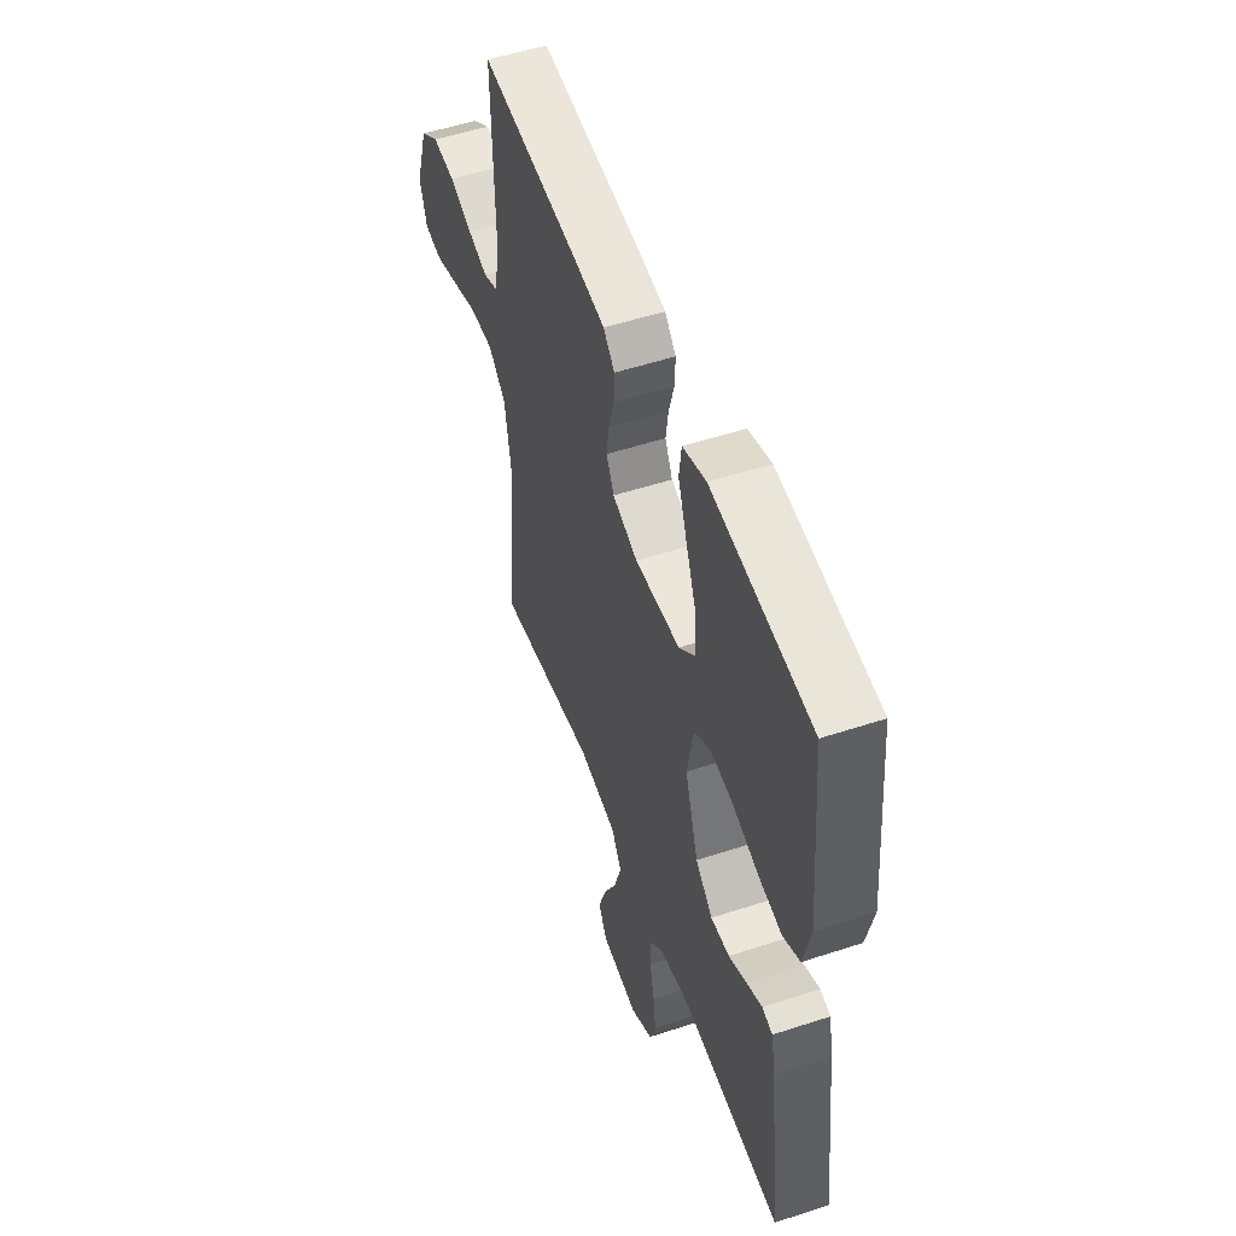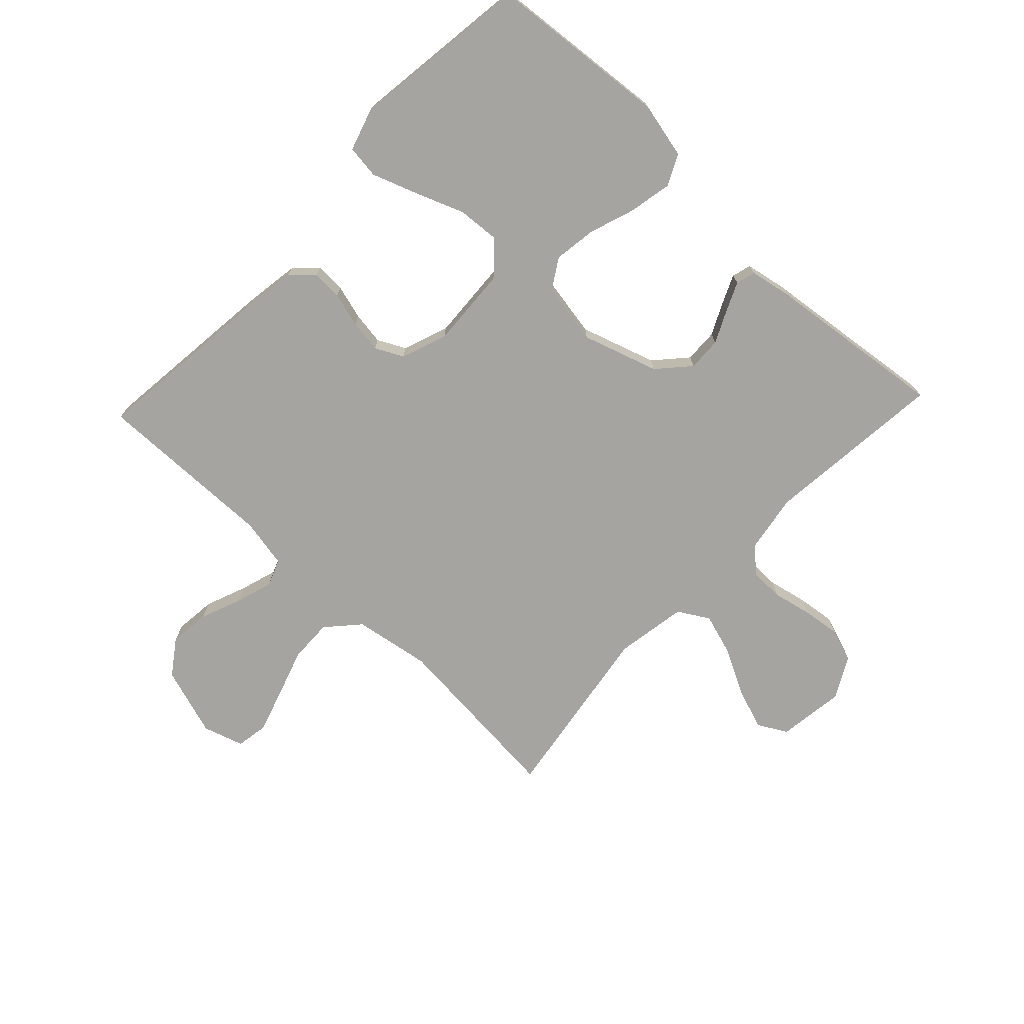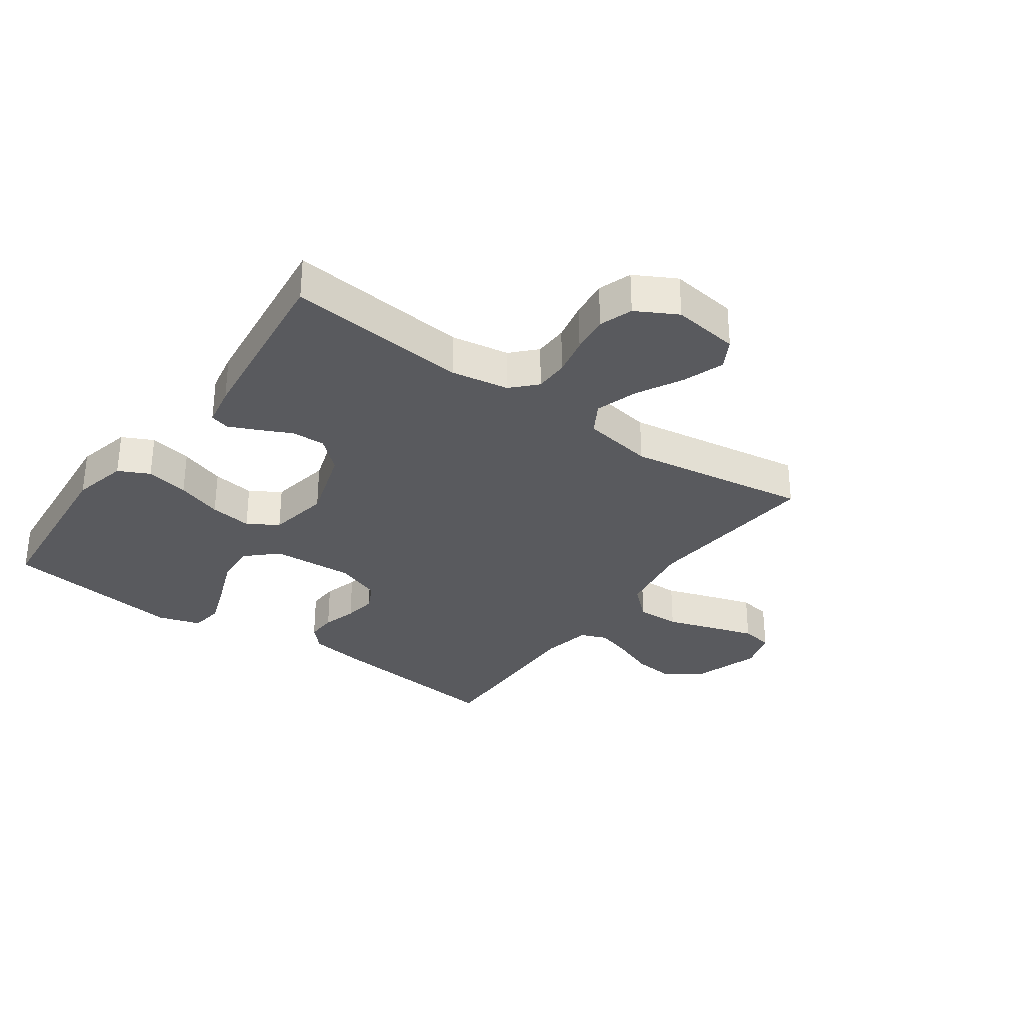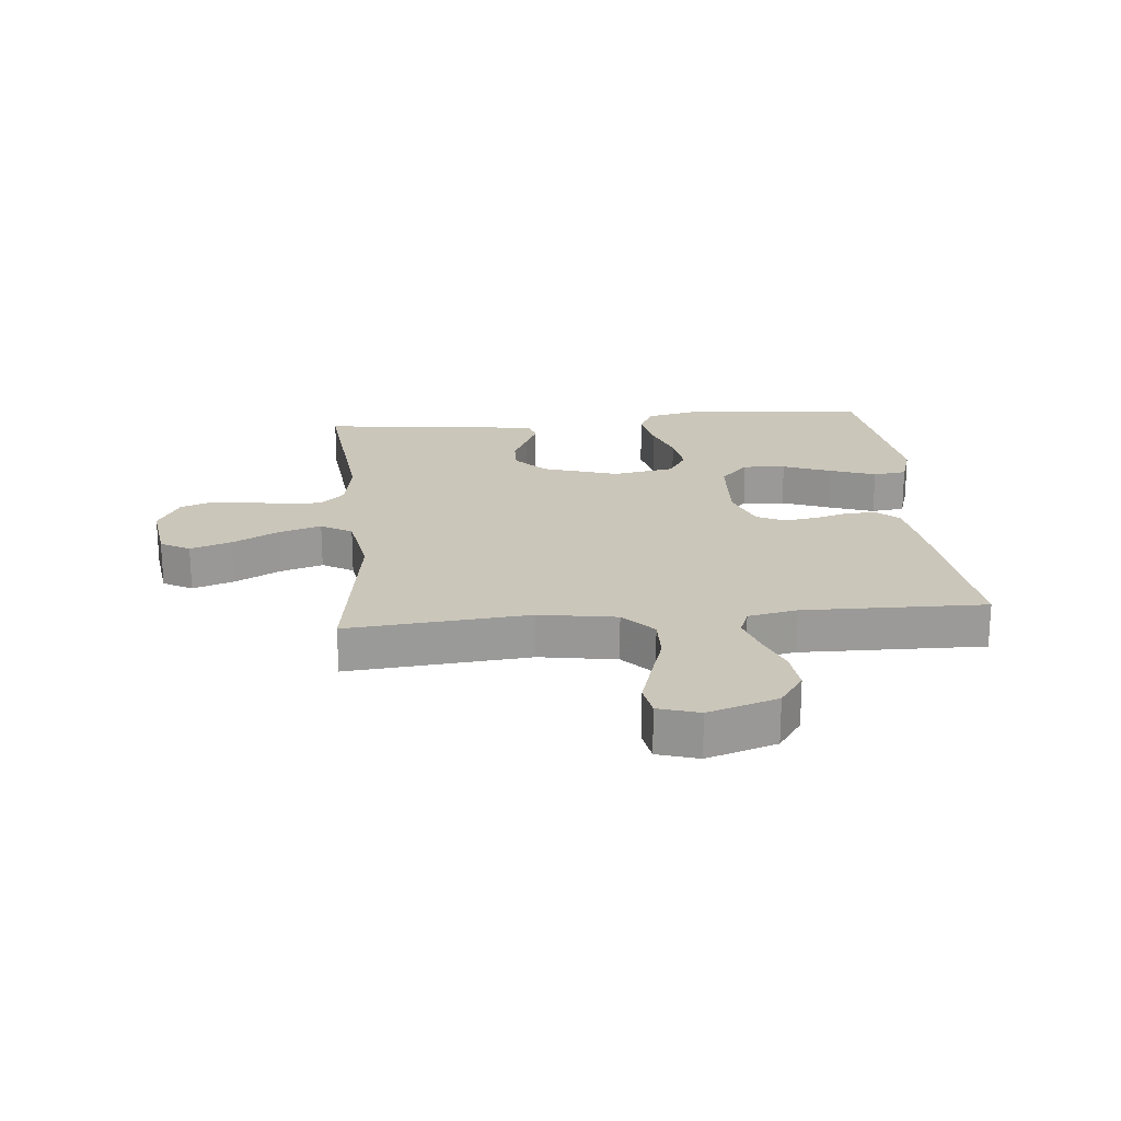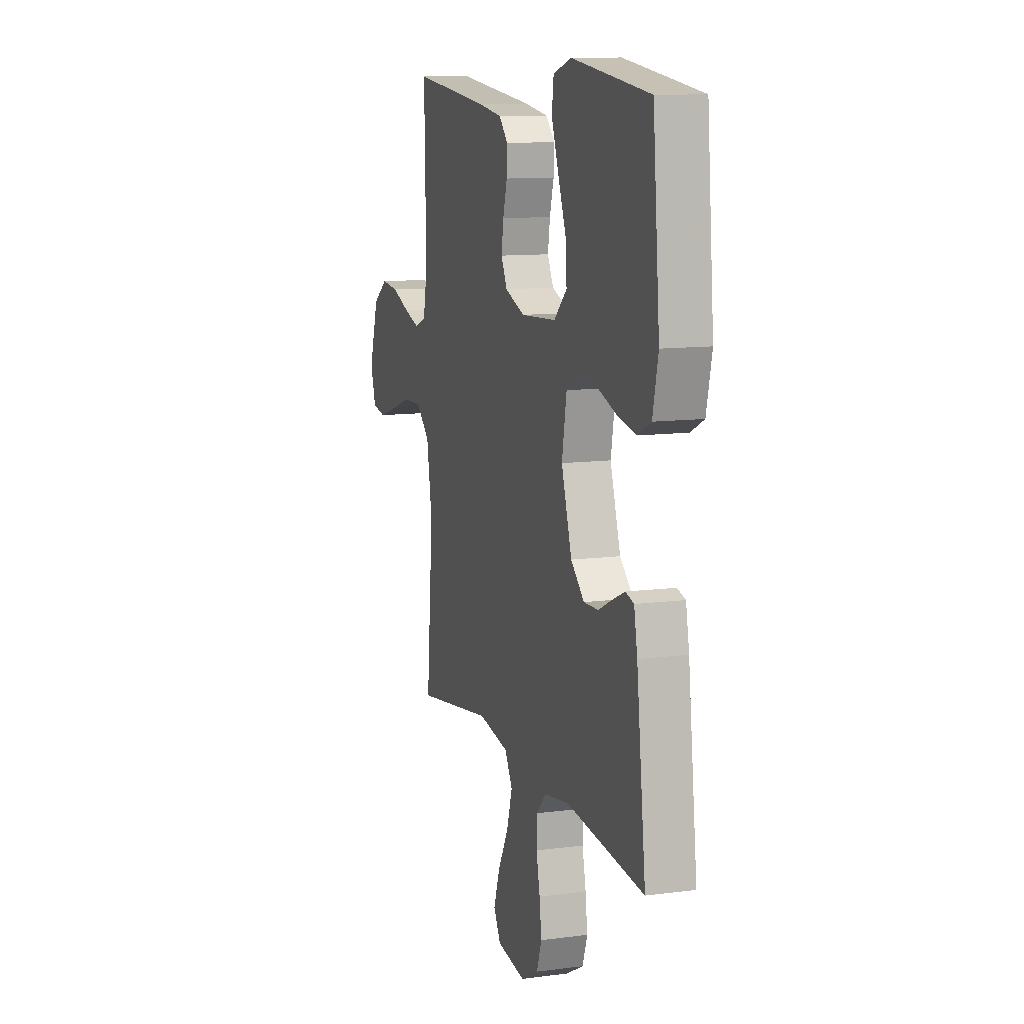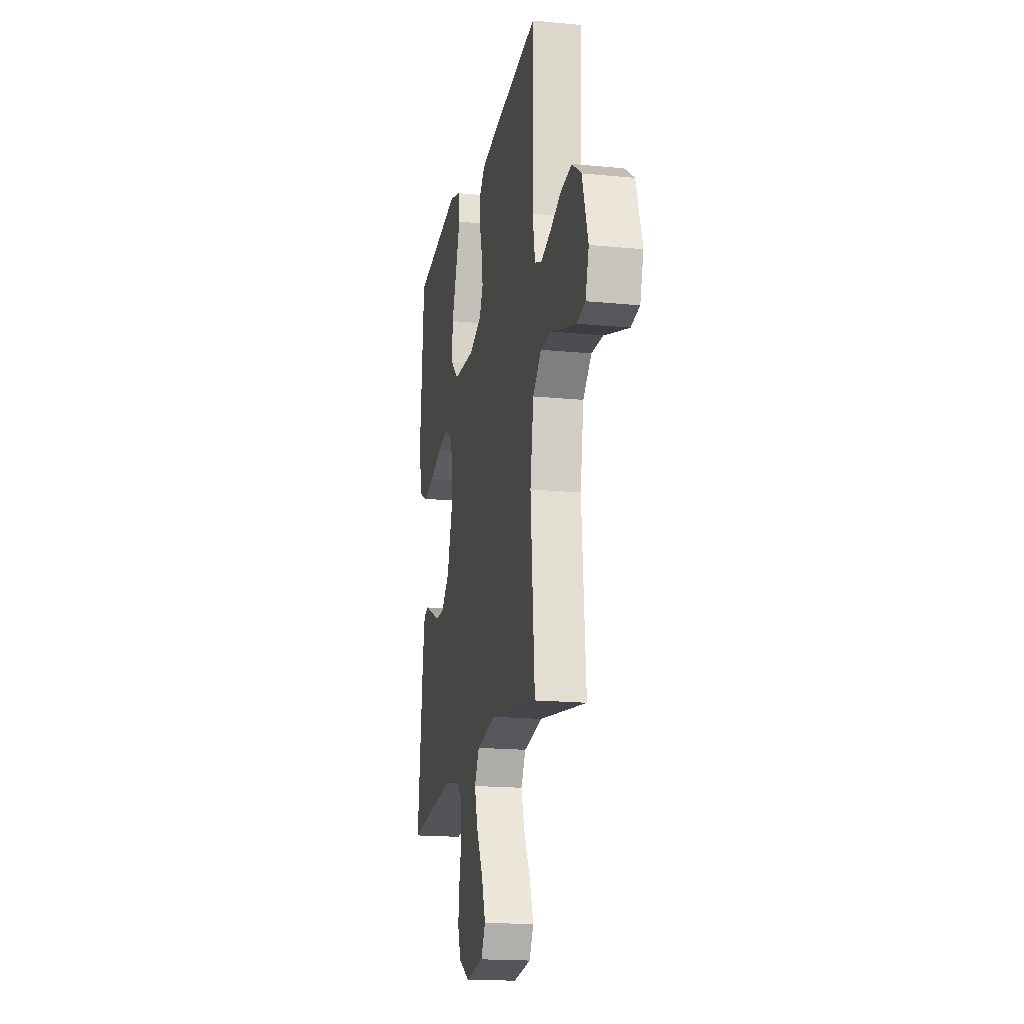
<metadata>
{"format":"obj","ext":"obj","renderer":"f3d","projection":"perspective","resolution":1024,"background":"white","views":[{"elev":52.2,"azim":70.4,"up":"+Z"},{"elev":-73.3,"azim":46.6,"up":"+Y"},{"elev":-31.5,"azim":144.4,"up":"+Y"},{"elev":21.1,"azim":-95.5,"up":"+Y"},{"elev":11.2,"azim":72.2,"up":"+Z"},{"elev":-17.7,"azim":-100.9,"up":"+Z"}]}
</metadata>
<code>
v -0.5 0.07 0.5
v -0.2 0.07 0.467
v -0.107 0.07 0.453
v -0.073 0.07 0.417
v -0.075 0.07 0.367
v -0.091 0.07 0.31
v -0.099 0.07 0.256
v -0.076 0.07 0.21
v 0 0.07 0.182
v 0.136 0.07 0.19
v 0.186 0.07 0.237
v 0.181 0.07 0.307
v 0.15 0.07 0.387
v 0.123 0.07 0.462
v 0.13 0.07 0.517
v 0.2 0.07 0.539
v 0.5 0.07 0.5
v 0.527 0.07 0.2
v 0.506 0.07 0.108
v 0.455 0.07 0.083
v 0.384 0.07 0.097
v 0.308 0.07 0.123
v 0.238 0.07 0.133
v 0.188 0.07 0.102
v 0.17 0.07 0
v 0.21 0.07 -0.125
v 0.262 0.07 -0.172
v 0.318 0.07 -0.17
v 0.372 0.07 -0.144
v 0.419 0.07 -0.123
v 0.451 0.07 -0.132
v 0.464 0.07 -0.2
v 0.5 0.07 -0.5
v 0.2 0.07 -0.47
v 0.104 0.07 -0.486
v 0.066 0.07 -0.526
v 0.065 0.07 -0.582
v 0.079 0.07 -0.647
v 0.087 0.07 -0.71
v 0.068 0.07 -0.765
v 0 0.07 -0.802
v -0.111 0.07 -0.787
v -0.138 0.07 -0.739
v -0.114 0.07 -0.67
v -0.074 0.07 -0.595
v -0.052 0.07 -0.525
v -0.082 0.07 -0.474
v -0.2 0.07 -0.454
v -0.5 0.07 -0.5
v -0.474 0.07 -0.2
v -0.495 0.07 -0.073
v -0.548 0.07 -0.025
v -0.62 0.07 -0.027
v -0.699 0.07 -0.053
v -0.772 0.07 -0.076
v -0.825 0.07 -0.067
v -0.846 0.07 0
v -0.809 0.07 0.115
v -0.752 0.07 0.155
v -0.684 0.07 0.148
v -0.615 0.07 0.121
v -0.554 0.07 0.102
v -0.51 0.07 0.119
v -0.494 0.07 0.2
v -0.5 0 0.5
v -0.2 0 0.467
v -0.107 0 0.453
v -0.073 0 0.417
v -0.075 0 0.367
v -0.091 0 0.31
v -0.099 0 0.256
v -0.076 0 0.21
v 0 0 0.182
v 0.136 0 0.19
v 0.186 0 0.237
v 0.181 0 0.307
v 0.15 0 0.387
v 0.123 0 0.462
v 0.13 0 0.517
v 0.2 0 0.539
v 0.5 0 0.5
v 0.527 0 0.2
v 0.506 0 0.108
v 0.455 0 0.083
v 0.384 0 0.097
v 0.308 0 0.123
v 0.238 0 0.133
v 0.188 0 0.102
v 0.17 0 0
v 0.21 0 -0.125
v 0.262 0 -0.172
v 0.318 0 -0.17
v 0.372 0 -0.144
v 0.419 0 -0.123
v 0.451 0 -0.132
v 0.464 0 -0.2
v 0.5 0 -0.5
v 0.2 0 -0.47
v 0.104 0 -0.486
v 0.066 0 -0.526
v 0.065 0 -0.582
v 0.079 0 -0.647
v 0.087 0 -0.71
v 0.068 0 -0.765
v 0 0 -0.802
v -0.111 0 -0.787
v -0.138 0 -0.739
v -0.114 0 -0.67
v -0.074 0 -0.595
v -0.052 0 -0.525
v -0.082 0 -0.474
v -0.2 0 -0.454
v -0.5 0 -0.5
v -0.474 0 -0.2
v -0.495 0 -0.073
v -0.548 0 -0.025
v -0.62 0 -0.027
v -0.699 0 -0.053
v -0.772 0 -0.076
v -0.825 0 -0.067
v -0.846 0 0
v -0.809 0 0.115
v -0.752 0 0.155
v -0.684 0 0.148
v -0.615 0 0.121
v -0.554 0 0.102
v -0.51 0 0.119
v -0.494 0 0.2
f 59 60 61
f 58 59 61
f 57 58 61
f 56 57 61
f 55 56 61
f 54 55 61
f 53 54 61
f 52 53 61 62
f 51 52 62 63
f 48 49 50
f 51 63 64
f 50 51 64
f 48 50 64
f 47 48 64
f 43 44 45
f 42 43 45
f 41 42 45
f 40 41 45
f 39 40 45
f 38 39 45
f 37 38 45
f 36 37 45 46
f 35 36 46 47
f 32 33 34
f 31 32 34
f 30 31 34
f 29 30 34
f 28 29 34
f 34 35 47
f 28 34 47
f 27 28 47
f 20 21 22
f 19 20 22
f 18 19 22
f 17 18 22
f 16 17 22
f 15 16 22
f 14 15 22
f 13 14 22
f 12 13 22
f 11 12 22 23
f 10 11 23 24
f 4 5 6
f 3 4 6
f 2 3 6
f 1 2 6
f 64 1 6
f 64 6 7
f 26 27 47 64
f 25 26 64
f 9 10 24 25
f 8 9 25 64
f 7 8 64
f 125 124 123
f 125 123 122
f 125 122 121
f 125 121 120
f 125 120 119
f 125 119 118
f 125 118 117
f 126 125 117 116
f 127 126 116 115
f 114 113 112
f 128 127 115
f 128 115 114
f 128 114 112
f 128 112 111
f 109 108 107
f 109 107 106
f 109 106 105
f 109 105 104
f 109 104 103
f 109 103 102
f 109 102 101
f 110 109 101 100
f 111 110 100 99
f 98 97 96
f 98 96 95
f 98 95 94
f 98 94 93
f 98 93 92
f 111 99 98
f 111 98 92
f 111 92 91
f 86 85 84
f 86 84 83
f 86 83 82
f 86 82 81
f 86 81 80
f 86 80 79
f 86 79 78
f 86 78 77
f 86 77 76
f 87 86 76 75
f 88 87 75 74
f 70 69 68
f 70 68 67
f 70 67 66
f 70 66 65
f 70 65 128
f 71 70 128
f 128 111 91 90
f 128 90 89
f 89 88 74 73
f 128 89 73 72
f 128 72 71
f 1 65 66 2
f 2 66 67 3
f 3 67 68 4
f 4 68 69 5
f 5 69 70 6
f 6 70 71 7
f 7 71 72 8
f 8 72 73 9
f 9 73 74 10
f 10 74 75 11
f 11 75 76 12
f 12 76 77 13
f 13 77 78 14
f 14 78 79 15
f 15 79 80 16
f 16 80 81 17
f 17 81 82 18
f 18 82 83 19
f 19 83 84 20
f 20 84 85 21
f 21 85 86 22
f 22 86 87 23
f 23 87 88 24
f 24 88 89 25
f 25 89 90 26
f 26 90 91 27
f 27 91 92 28
f 28 92 93 29
f 29 93 94 30
f 30 94 95 31
f 31 95 96 32
f 32 96 97 33
f 33 97 98 34
f 34 98 99 35
f 35 99 100 36
f 36 100 101 37
f 37 101 102 38
f 38 102 103 39
f 39 103 104 40
f 40 104 105 41
f 41 105 106 42
f 42 106 107 43
f 43 107 108 44
f 44 108 109 45
f 45 109 110 46
f 46 110 111 47
f 47 111 112 48
f 48 112 113 49
f 49 113 114 50
f 50 114 115 51
f 51 115 116 52
f 52 116 117 53
f 53 117 118 54
f 54 118 119 55
f 55 119 120 56
f 56 120 121 57
f 57 121 122 58
f 58 122 123 59
f 59 123 124 60
f 60 124 125 61
f 61 125 126 62
f 62 126 127 63
f 63 127 128 64
f 64 128 65 1

</code>
